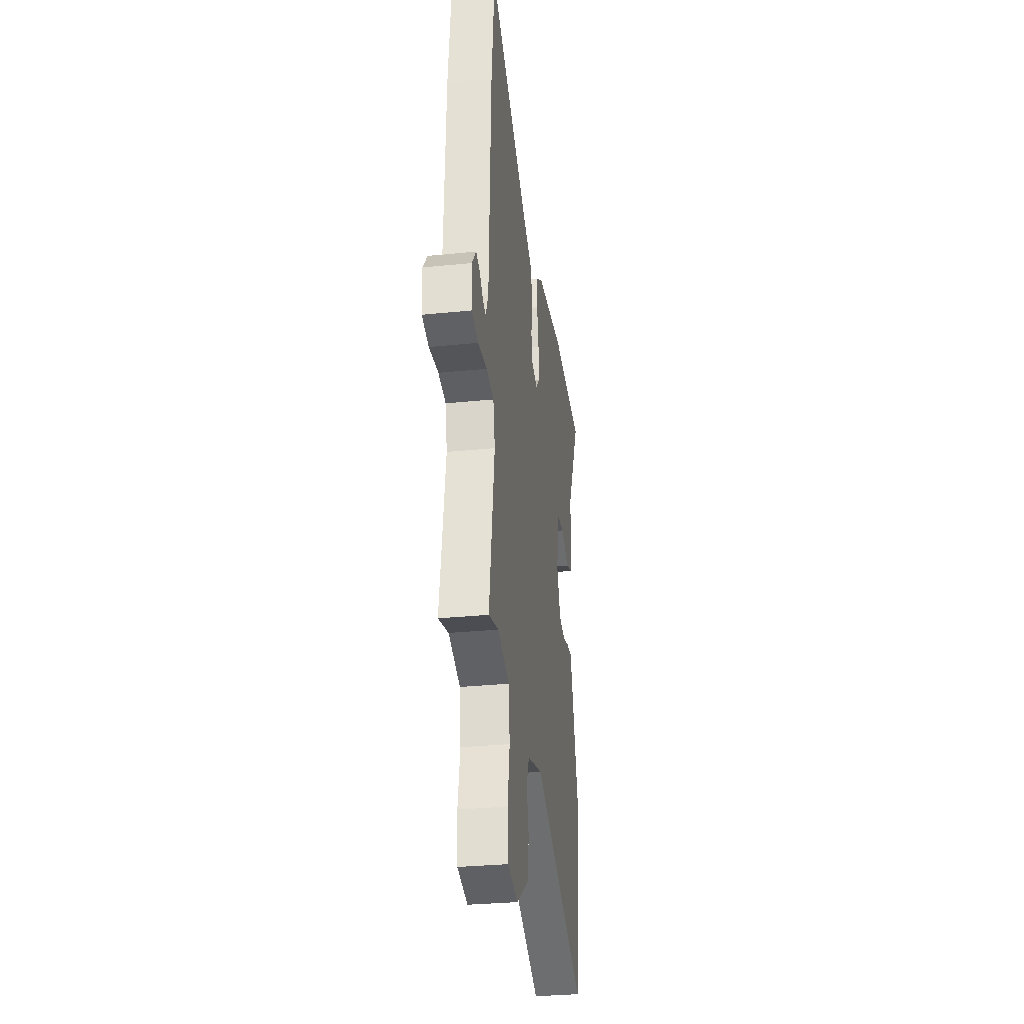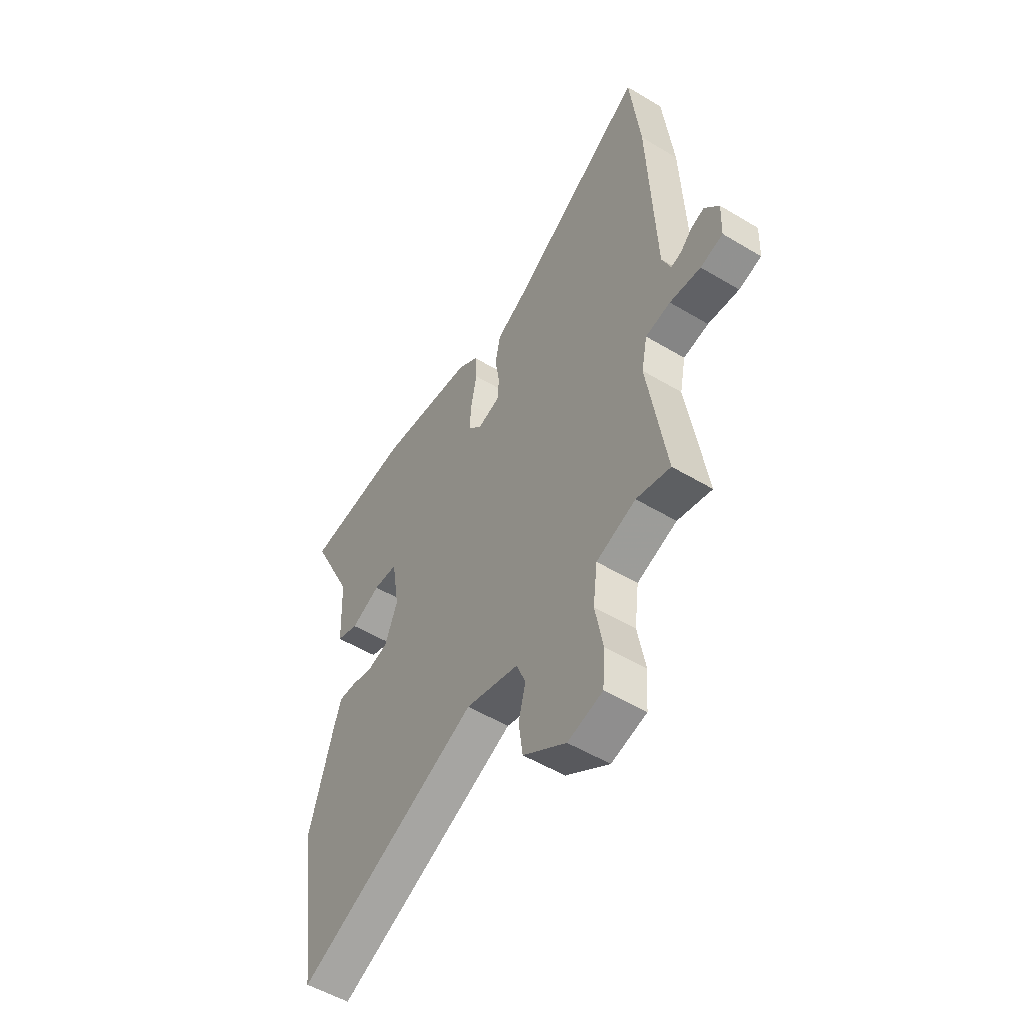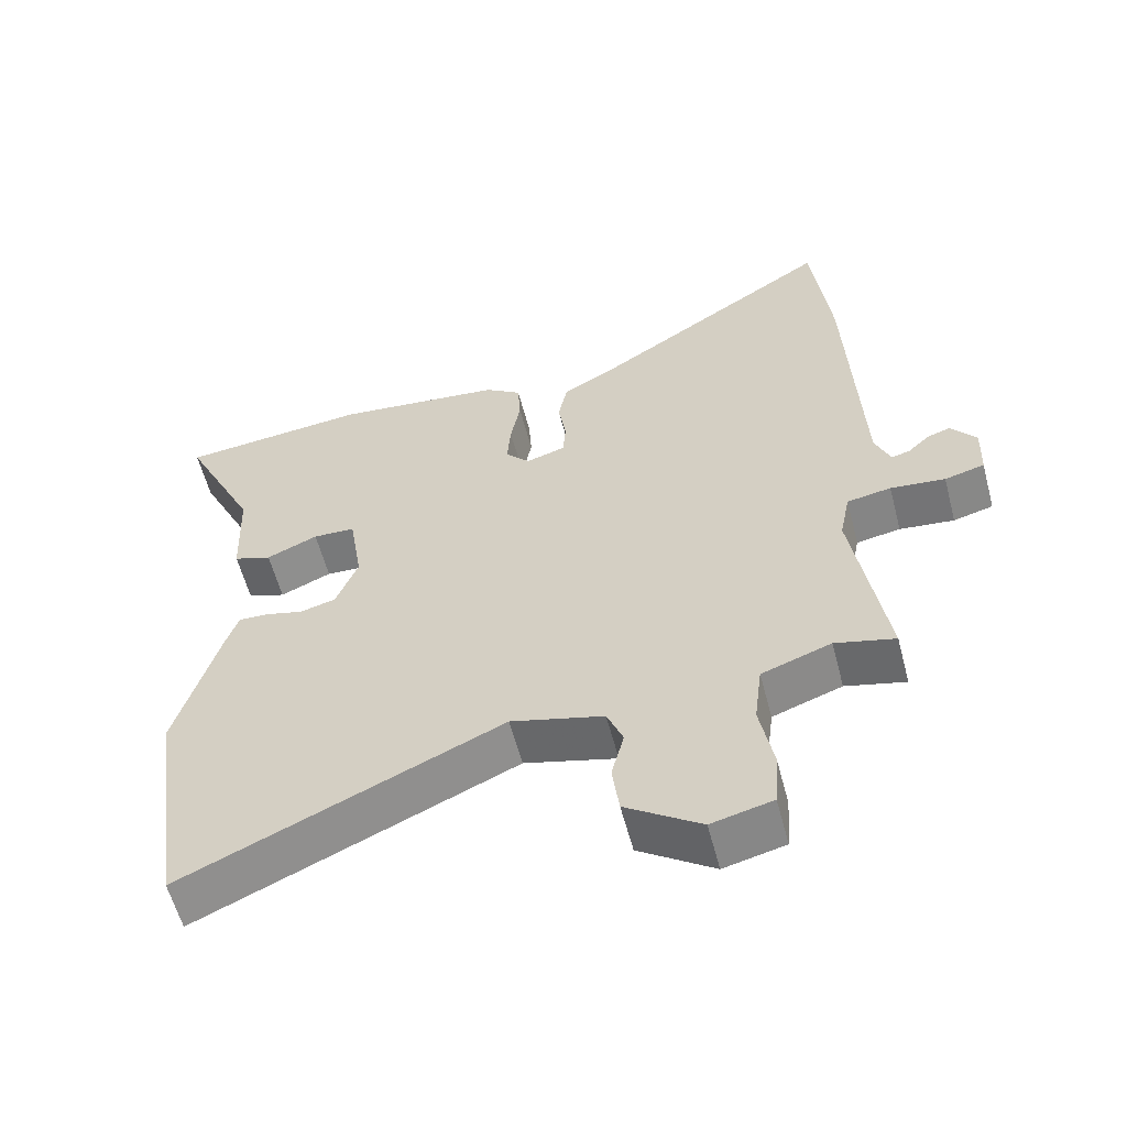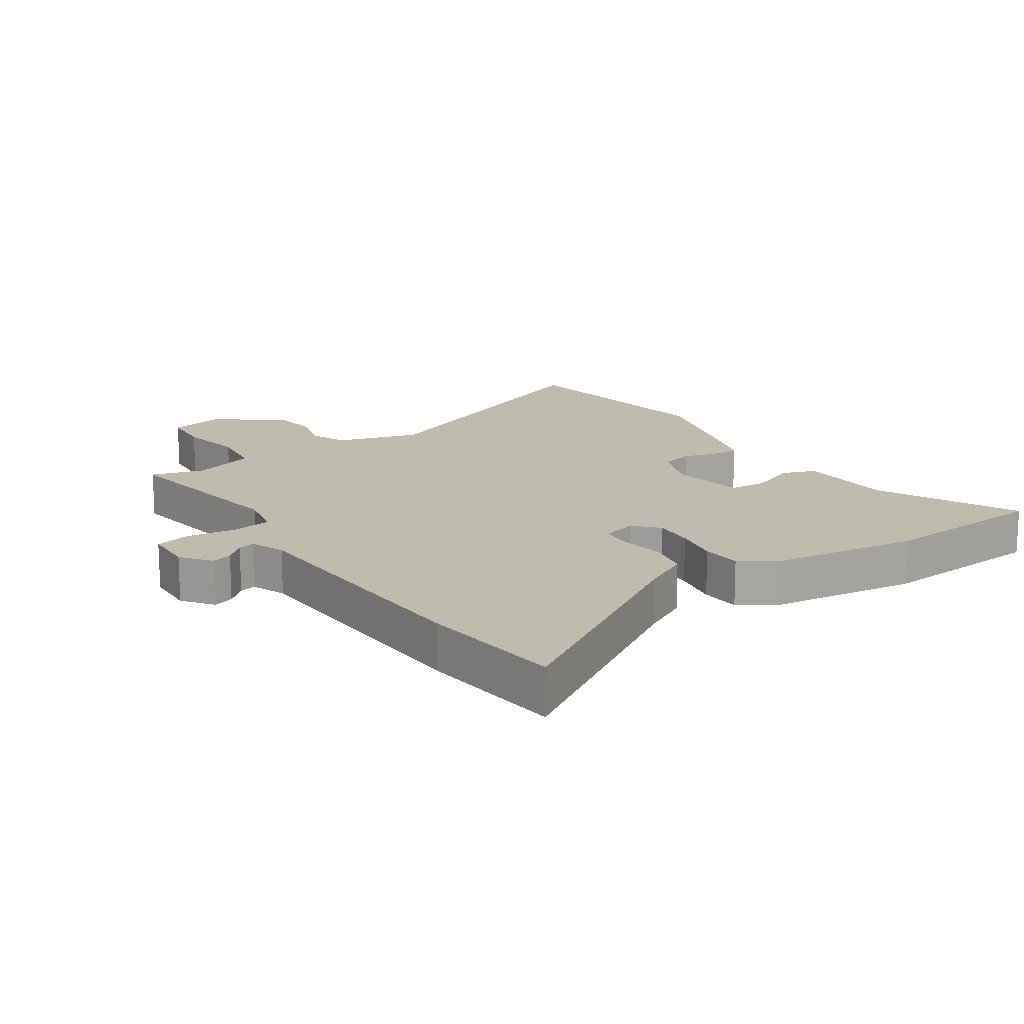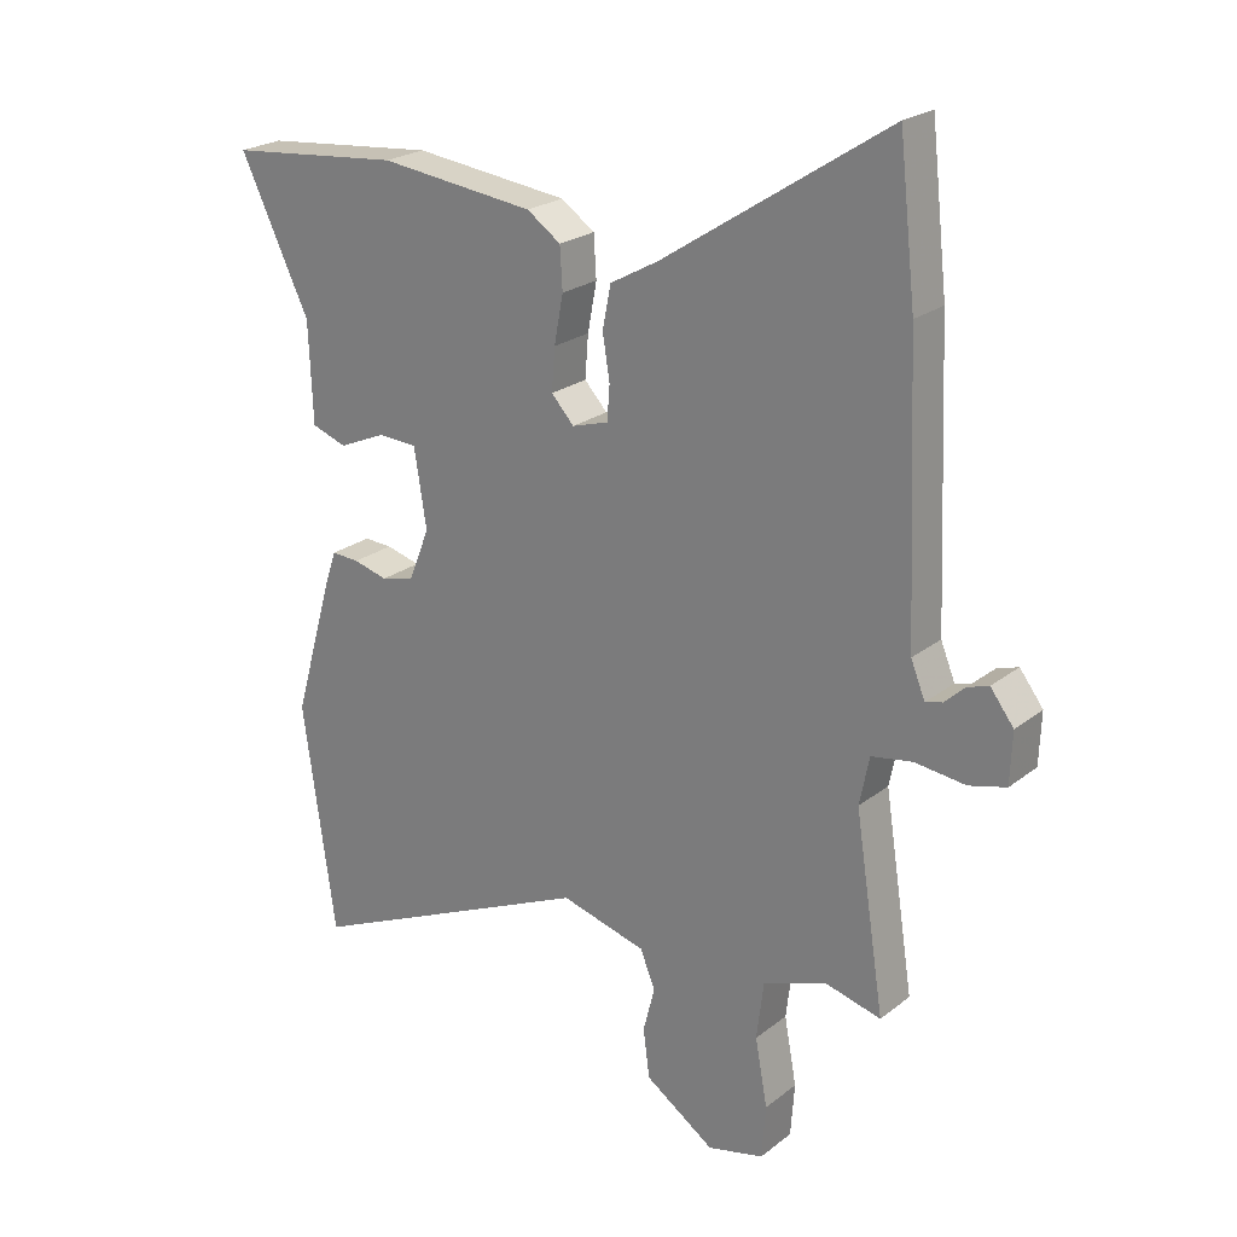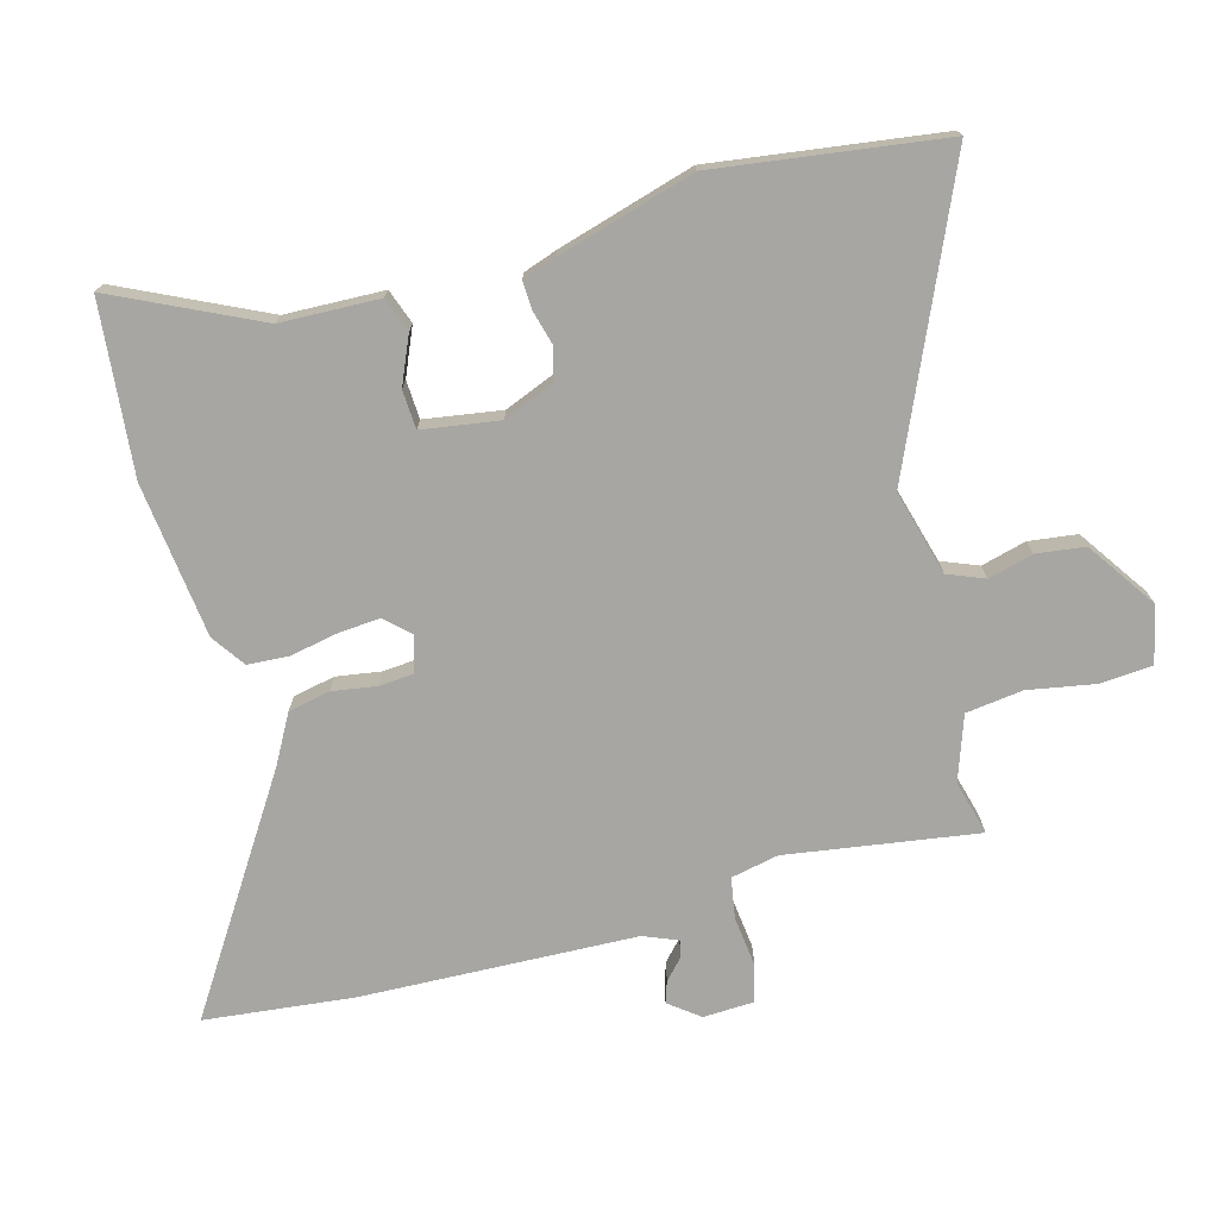
<metadata>
{"format":"obj","ext":"obj","renderer":"f3d","projection":"perspective","resolution":1024,"background":"white","views":[{"elev":-30.8,"azim":-81.7,"up":"+Z"},{"elev":-53.1,"azim":-122.7,"up":"+Z"},{"elev":-58.8,"azim":-165.3,"up":"+Z"},{"elev":16.0,"azim":-33.3,"up":"+Y"},{"elev":23.1,"azim":-142.3,"up":"+Z"},{"elev":-74.0,"azim":105.5,"up":"+Y"}]}
</metadata>
<code>
v -0.505 0.07 0.453
v -0.479 0.07 0.684
v -0.132 0.07 0.458
v -0.058 0.07 0.417
v -0.045 0.07 0.352
v -0.056 0.07 0.283
v -0.052 0.07 0.23
v 0.004 0.07 0.213
v 0.039 0.07 0.251
v 0.034 0.07 0.316
v 0.02 0.07 0.39
v 0.024 0.07 0.454
v 0.076 0.07 0.49
v 0.316 0.07 0.518
v 0.584 0.07 0.492
v 0.477 0.07 0.269
v 0.471 0.07 0.115
v 0.417 0.07 0.096
v 0.344 0.07 0.128
v 0.284 0.07 0.125
v 0.265 0.07 0.005
v 0.297 0.07 -0.075
v 0.348 0.07 -0.088
v 0.401 0.07 -0.074
v 0.444 0.07 -0.072
v 0.462 0.07 -0.125
v 0.523 0.07 -0.338
v 0.473 0.07 -0.693
v 0.022 0.07 -0.491
v -0.11 0.07 -0.527
v -0.133 0.07 -0.584
v -0.115 0.07 -0.654
v -0.125 0.07 -0.729
v -0.232 0.07 -0.802
v -0.319 0.07 -0.781
v -0.325 0.07 -0.699
v -0.306 0.07 -0.596
v -0.317 0.07 -0.507
v -0.416 0.07 -0.472
v -0.501 0.07 -0.494
v -0.455 0.07 -0.198
v -0.47 0.07 -0.124
v -0.533 0.07 -0.113
v -0.611 0.07 -0.122
v -0.668 0.07 -0.107
v -0.671 0.07 -0.028
v -0.635 0.07 0.019
v -0.602 0.07 0.008
v -0.571 0.07 -0.021
v -0.545 0.07 -0.028
v -0.523 0.07 0.026
v -0.505 0 0.453
v -0.479 0 0.684
v -0.132 0 0.458
v -0.058 0 0.417
v -0.045 0 0.352
v -0.056 0 0.283
v -0.052 0 0.23
v 0.004 0 0.213
v 0.039 0 0.251
v 0.034 0 0.316
v 0.02 0 0.39
v 0.024 0 0.454
v 0.076 0 0.49
v 0.316 0 0.518
v 0.584 0 0.492
v 0.477 0 0.269
v 0.471 0 0.115
v 0.417 0 0.096
v 0.344 0 0.128
v 0.284 0 0.125
v 0.265 0 0.005
v 0.297 0 -0.075
v 0.348 0 -0.088
v 0.401 0 -0.074
v 0.444 0 -0.072
v 0.462 0 -0.125
v 0.523 0 -0.338
v 0.473 0 -0.693
v 0.022 0 -0.491
v -0.11 0 -0.527
v -0.133 0 -0.584
v -0.115 0 -0.654
v -0.125 0 -0.729
v -0.232 0 -0.802
v -0.319 0 -0.781
v -0.325 0 -0.699
v -0.306 0 -0.596
v -0.317 0 -0.507
v -0.416 0 -0.472
v -0.501 0 -0.494
v -0.455 0 -0.198
v -0.47 0 -0.124
v -0.533 0 -0.113
v -0.611 0 -0.122
v -0.668 0 -0.107
v -0.671 0 -0.028
v -0.635 0 0.019
v -0.602 0 0.008
v -0.571 0 -0.021
v -0.545 0 -0.028
v -0.523 0 0.026
f 46 47 48 49
f 46 49 50
f 43 44 45 46
f 42 43 46 50
f 39 40 41
f 38 39 41
f 38 41 42
f 34 35 36 37
f 34 37 38
f 31 32 33 34
f 30 31 34 38
f 29 30 38 42
f 23 24 25 26
f 22 23 26 27
f 16 17 18 19
f 16 19 20
f 15 16 20
f 14 15 20
f 13 14 20 21
f 10 11 12 13
f 9 10 13 21
f 3 4 5 6
f 3 6 7
f 51 1 2 3
f 51 3 7
f 50 51 7 8
f 42 50 8
f 29 42 8
f 22 27 28 29
f 21 22 29
f 8 9 21 29
f 100 99 98 97
f 101 100 97
f 97 96 95 94
f 101 97 94 93
f 92 91 90
f 92 90 89
f 93 92 89
f 88 87 86 85
f 89 88 85
f 85 84 83 82
f 89 85 82 81
f 93 89 81 80
f 77 76 75 74
f 78 77 74 73
f 70 69 68 67
f 71 70 67
f 71 67 66
f 71 66 65
f 72 71 65 64
f 64 63 62 61
f 72 64 61 60
f 57 56 55 54
f 58 57 54
f 54 53 52 102
f 58 54 102
f 59 58 102 101
f 59 101 93
f 59 93 80
f 80 79 78 73
f 80 73 72
f 80 72 60 59
f 1 52 53 2
f 2 53 54 3
f 3 54 55 4
f 4 55 56 5
f 5 56 57 6
f 6 57 58 7
f 7 58 59 8
f 8 59 60 9
f 9 60 61 10
f 10 61 62 11
f 11 62 63 12
f 12 63 64 13
f 13 64 65 14
f 14 65 66 15
f 15 66 67 16
f 16 67 68 17
f 17 68 69 18
f 18 69 70 19
f 19 70 71 20
f 20 71 72 21
f 21 72 73 22
f 22 73 74 23
f 23 74 75 24
f 24 75 76 25
f 25 76 77 26
f 26 77 78 27
f 27 78 79 28
f 28 79 80 29
f 29 80 81 30
f 30 81 82 31
f 31 82 83 32
f 32 83 84 33
f 33 84 85 34
f 34 85 86 35
f 35 86 87 36
f 36 87 88 37
f 37 88 89 38
f 38 89 90 39
f 39 90 91 40
f 40 91 92 41
f 41 92 93 42
f 42 93 94 43
f 43 94 95 44
f 44 95 96 45
f 45 96 97 46
f 46 97 98 47
f 47 98 99 48
f 48 99 100 49
f 49 100 101 50
f 50 101 102 51
f 51 102 52 1

</code>
